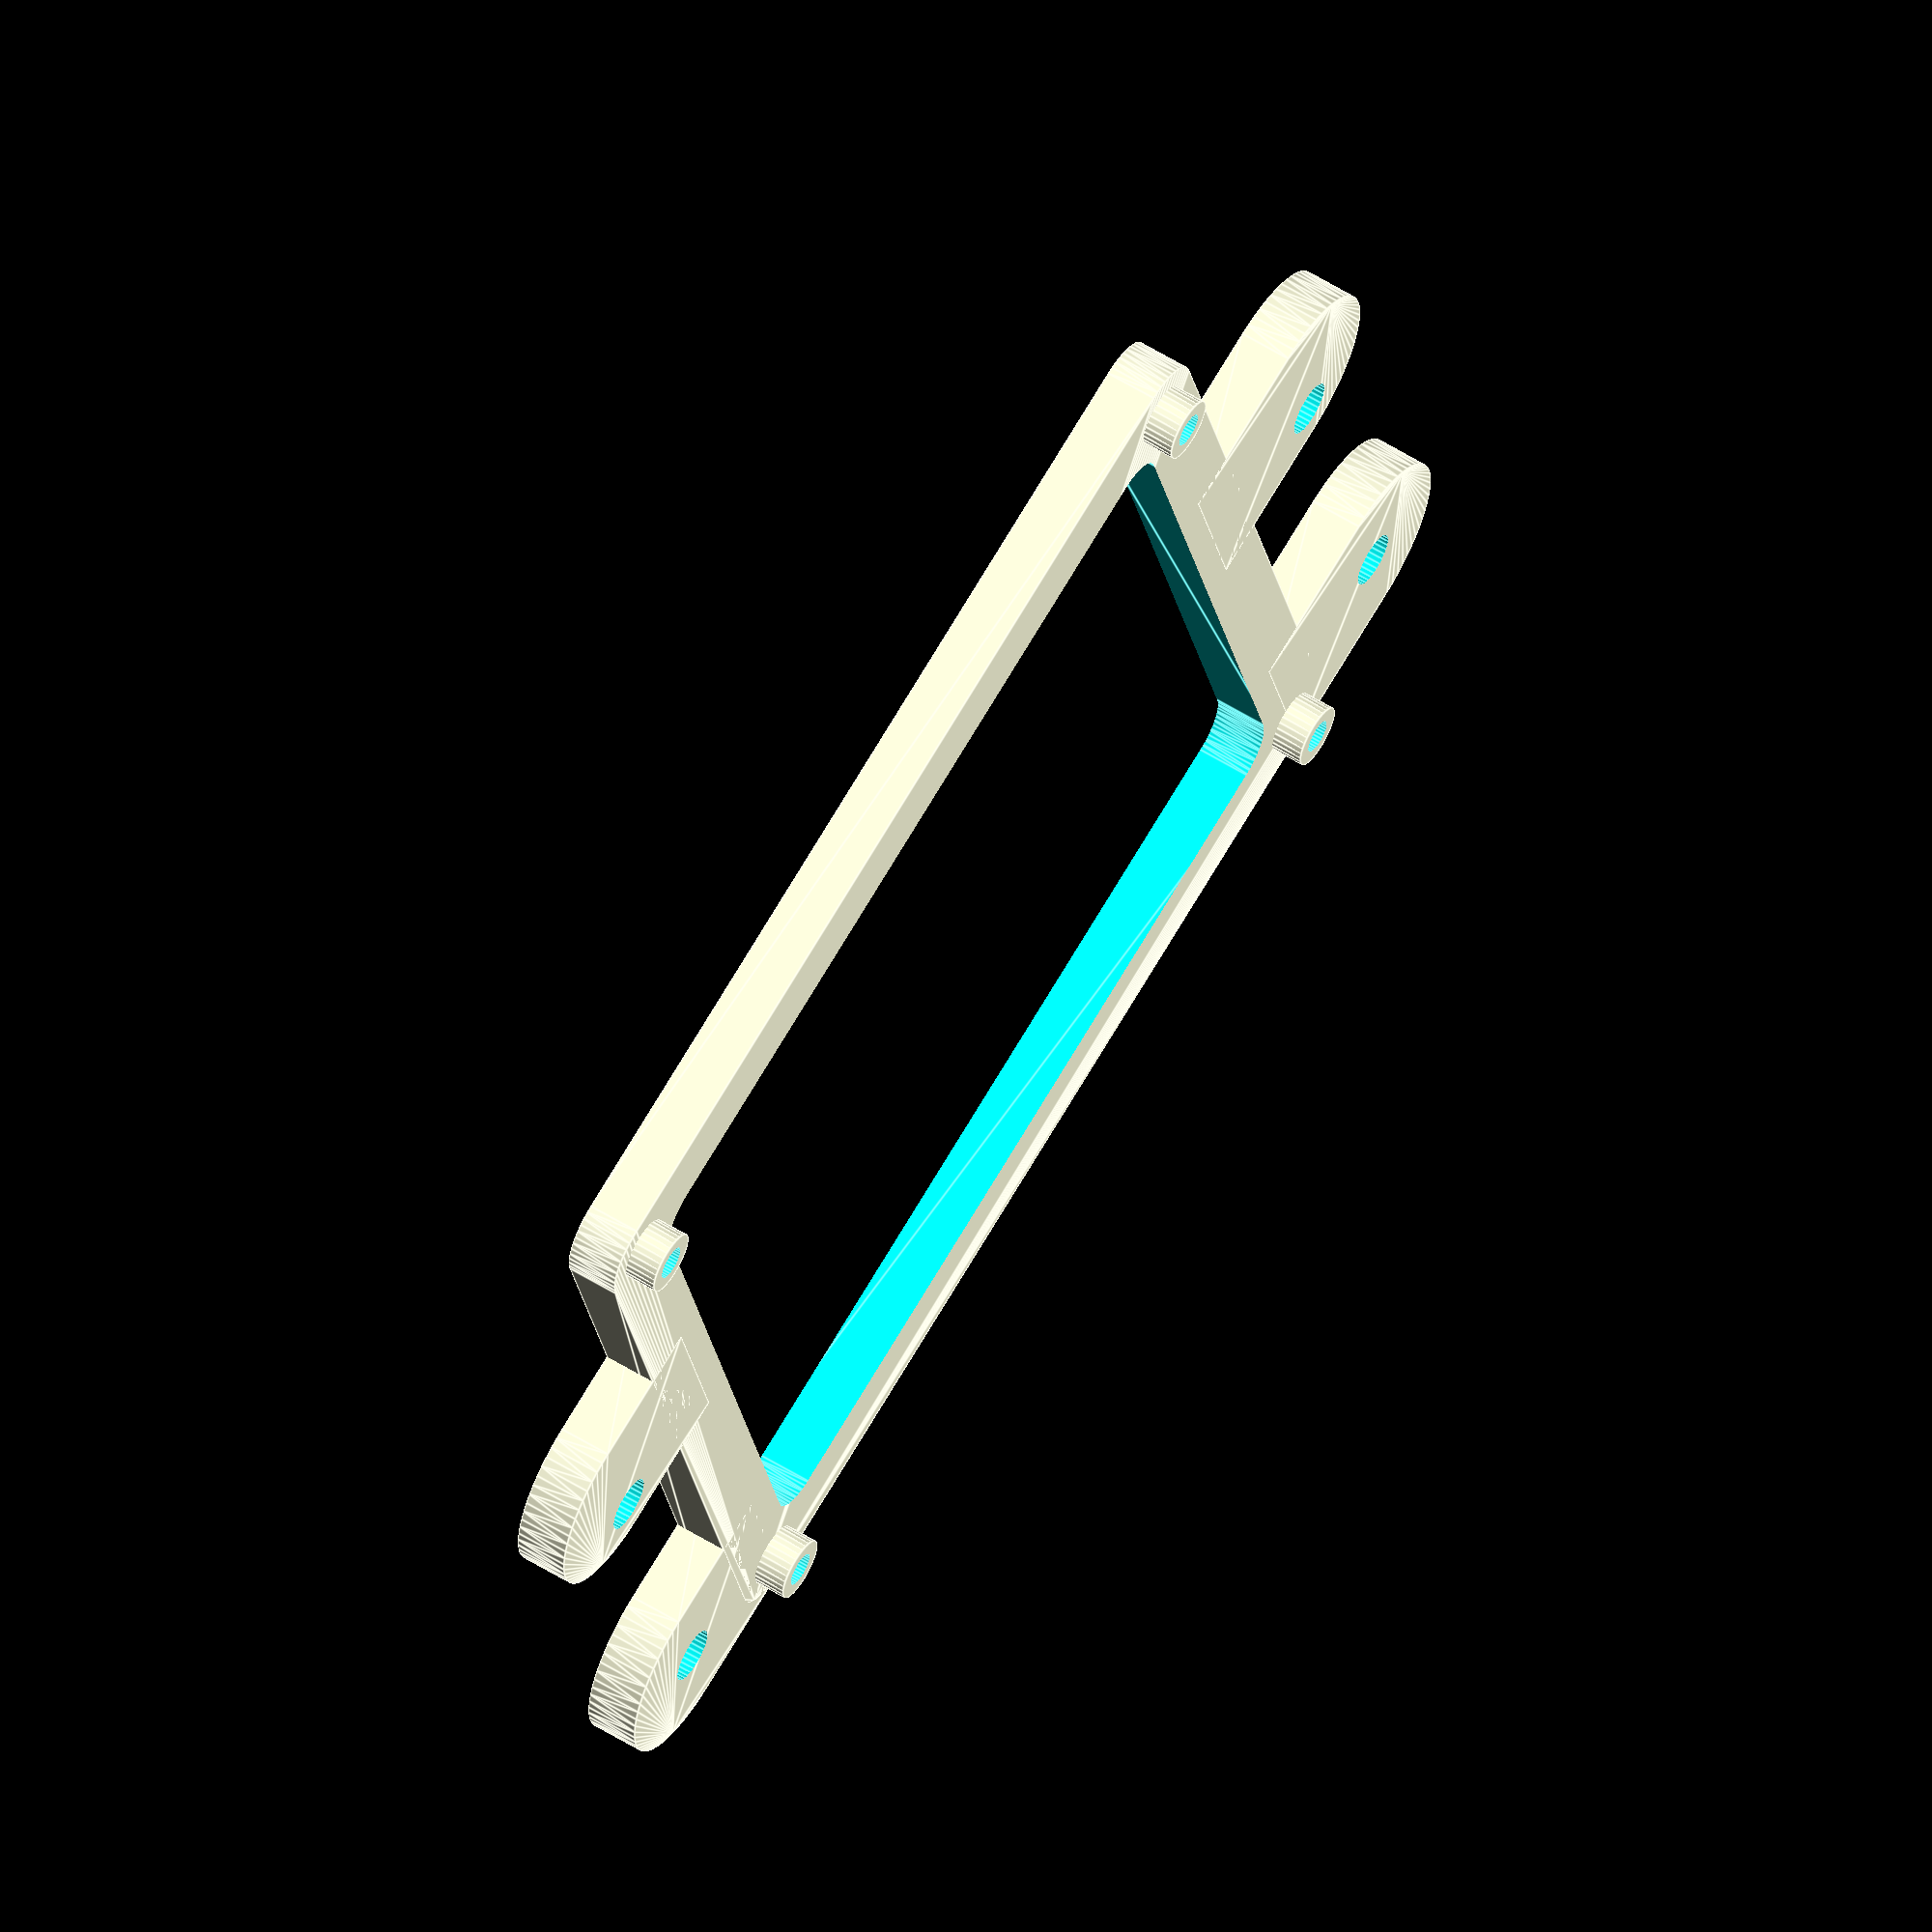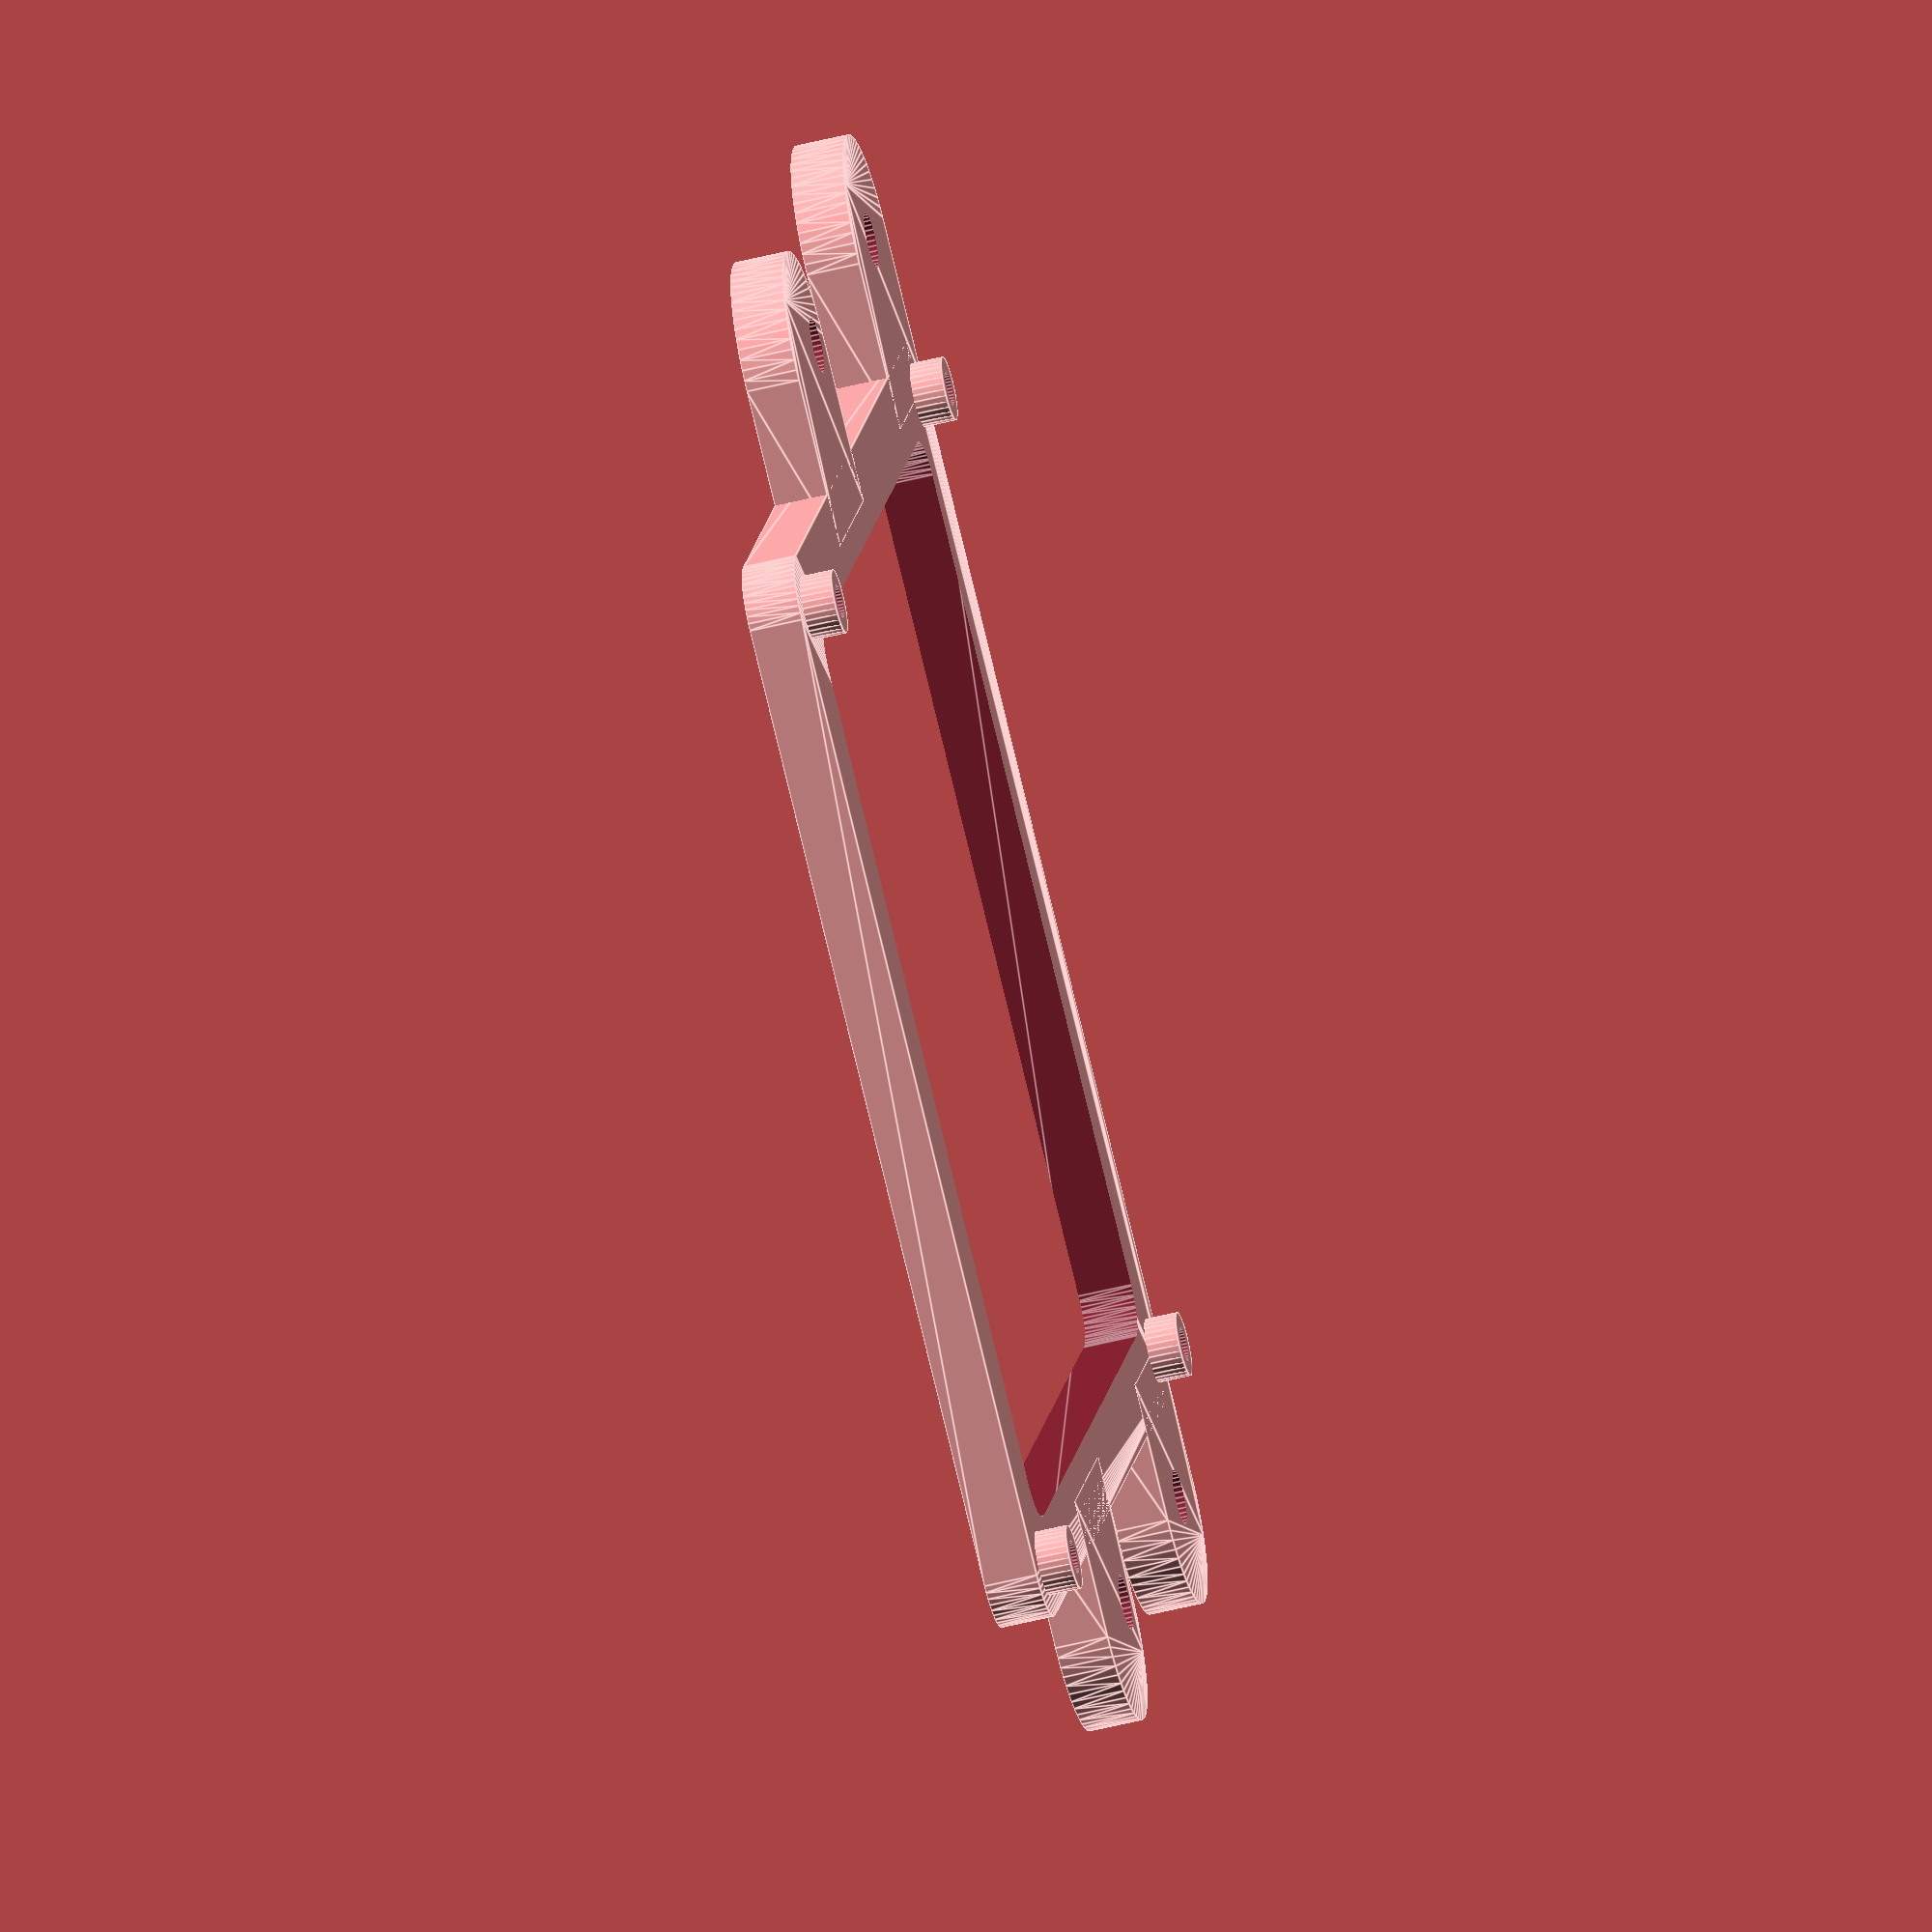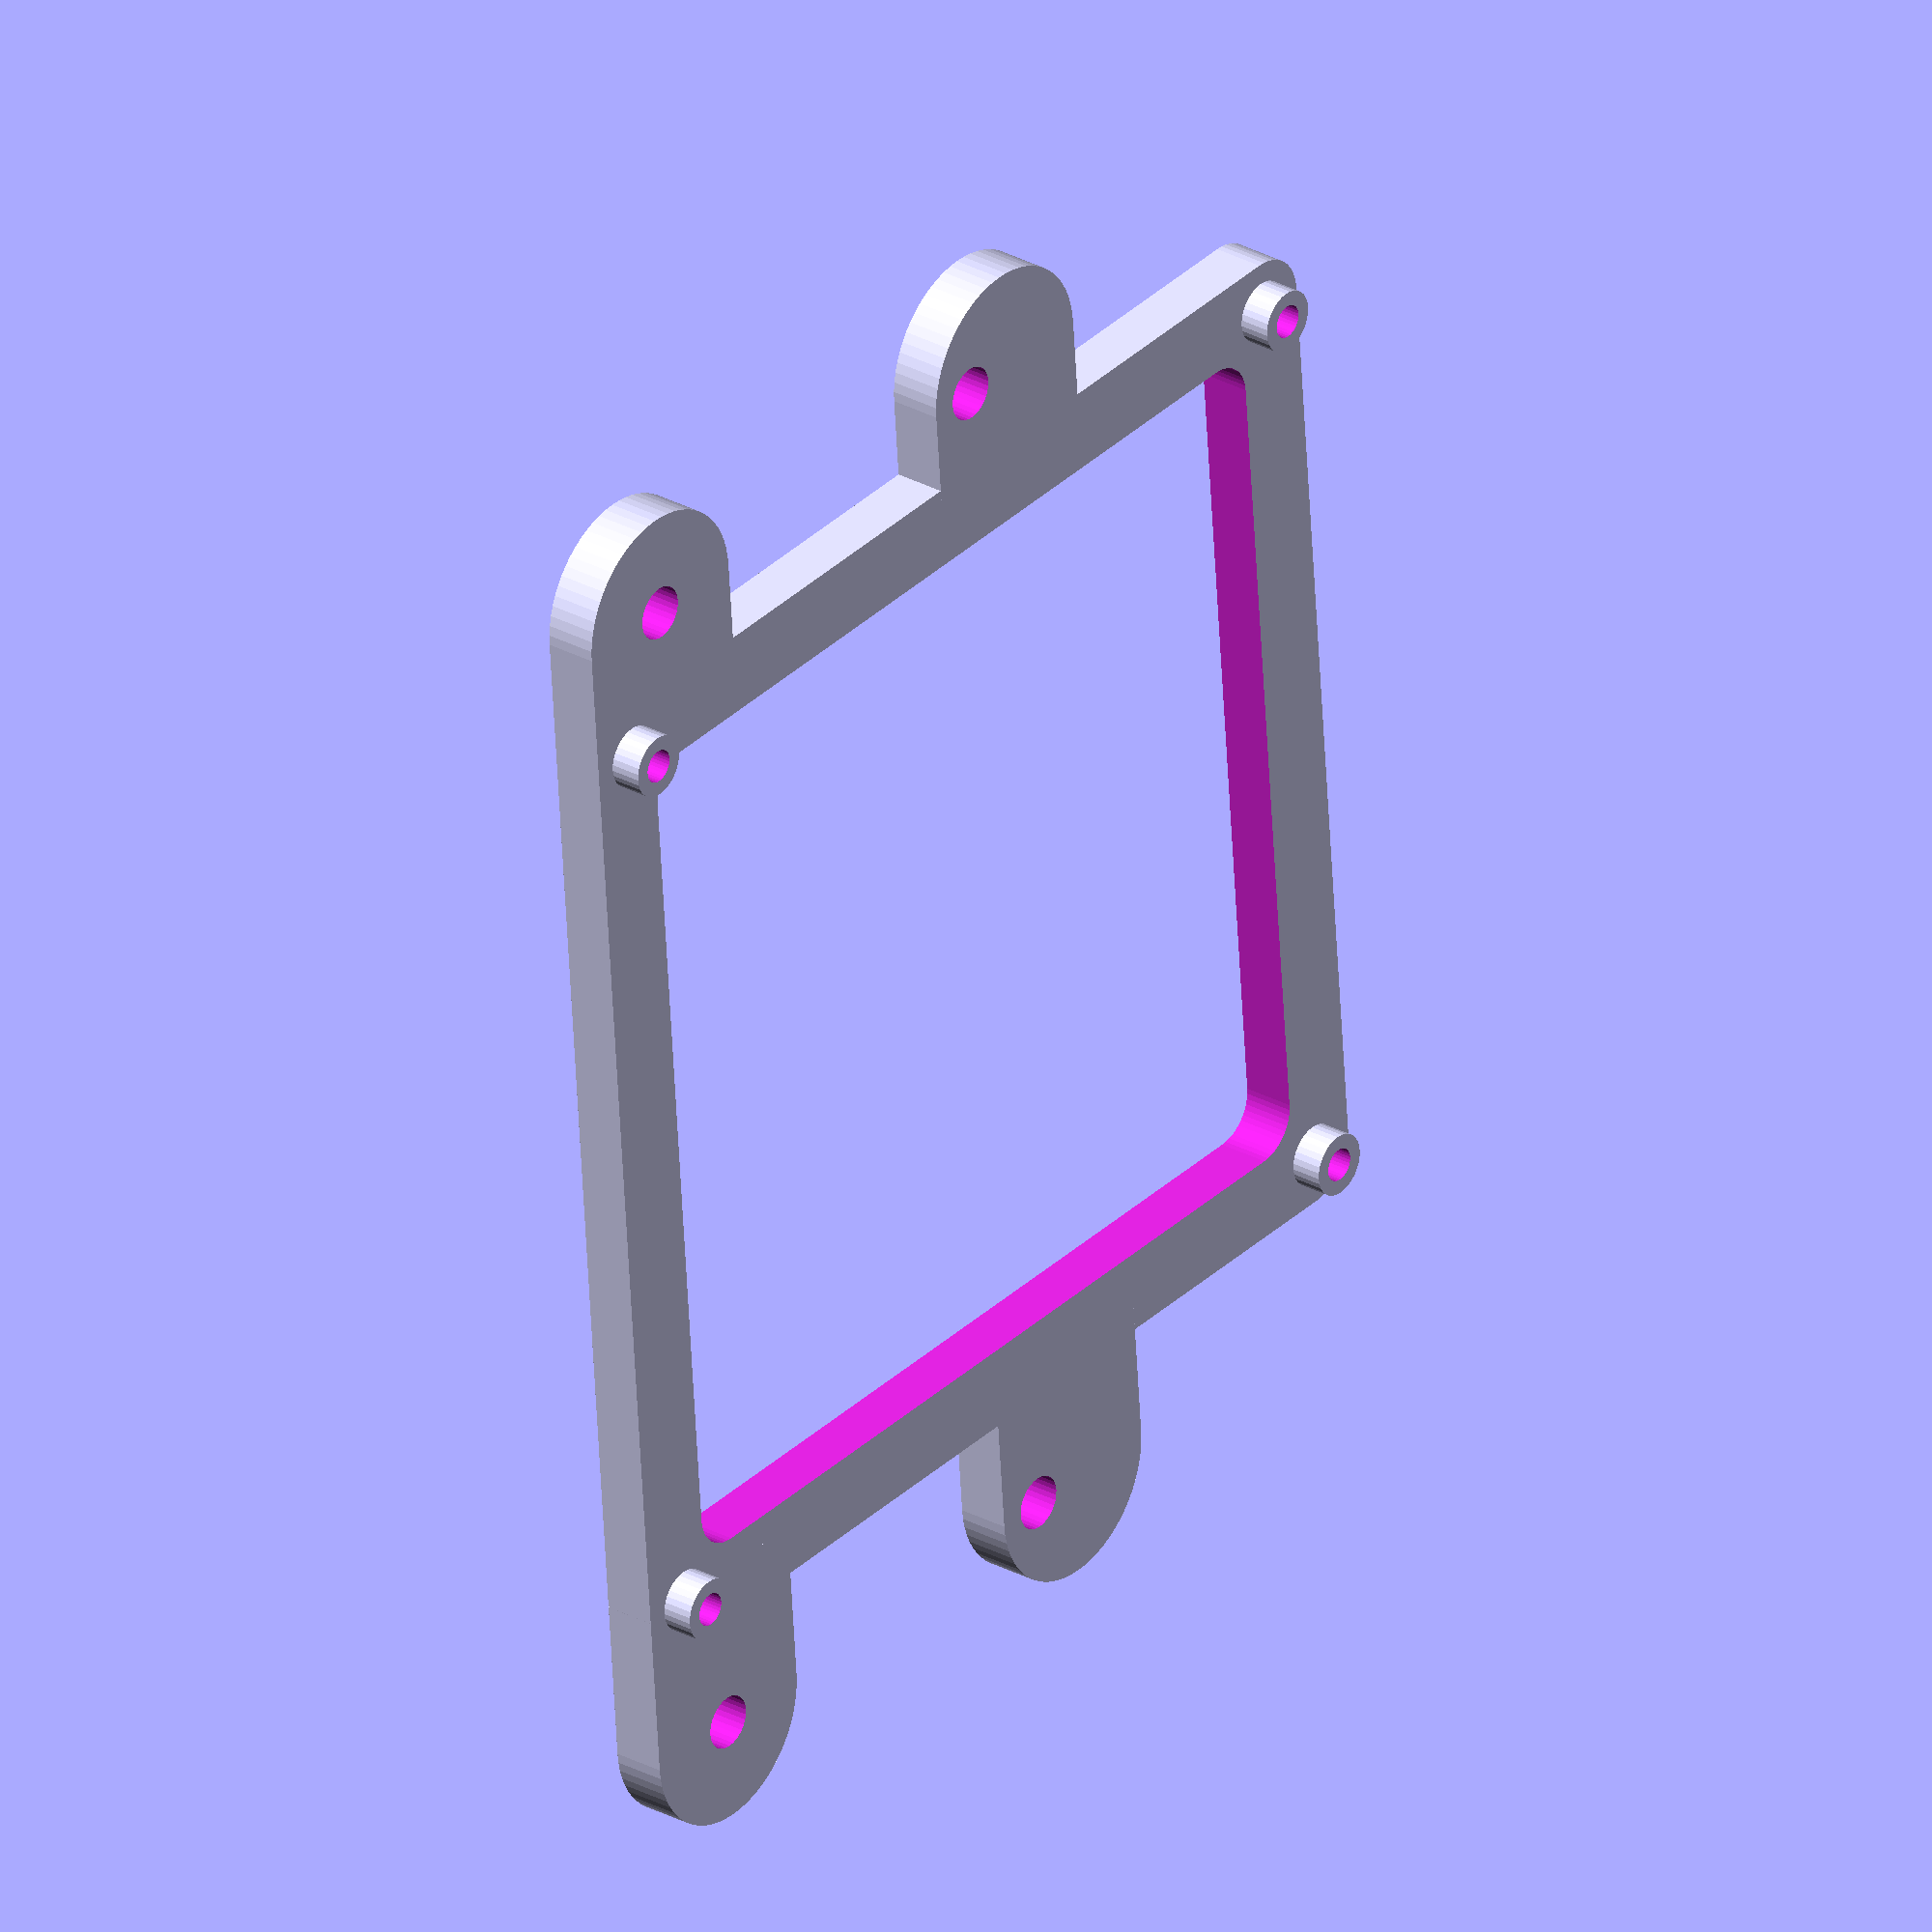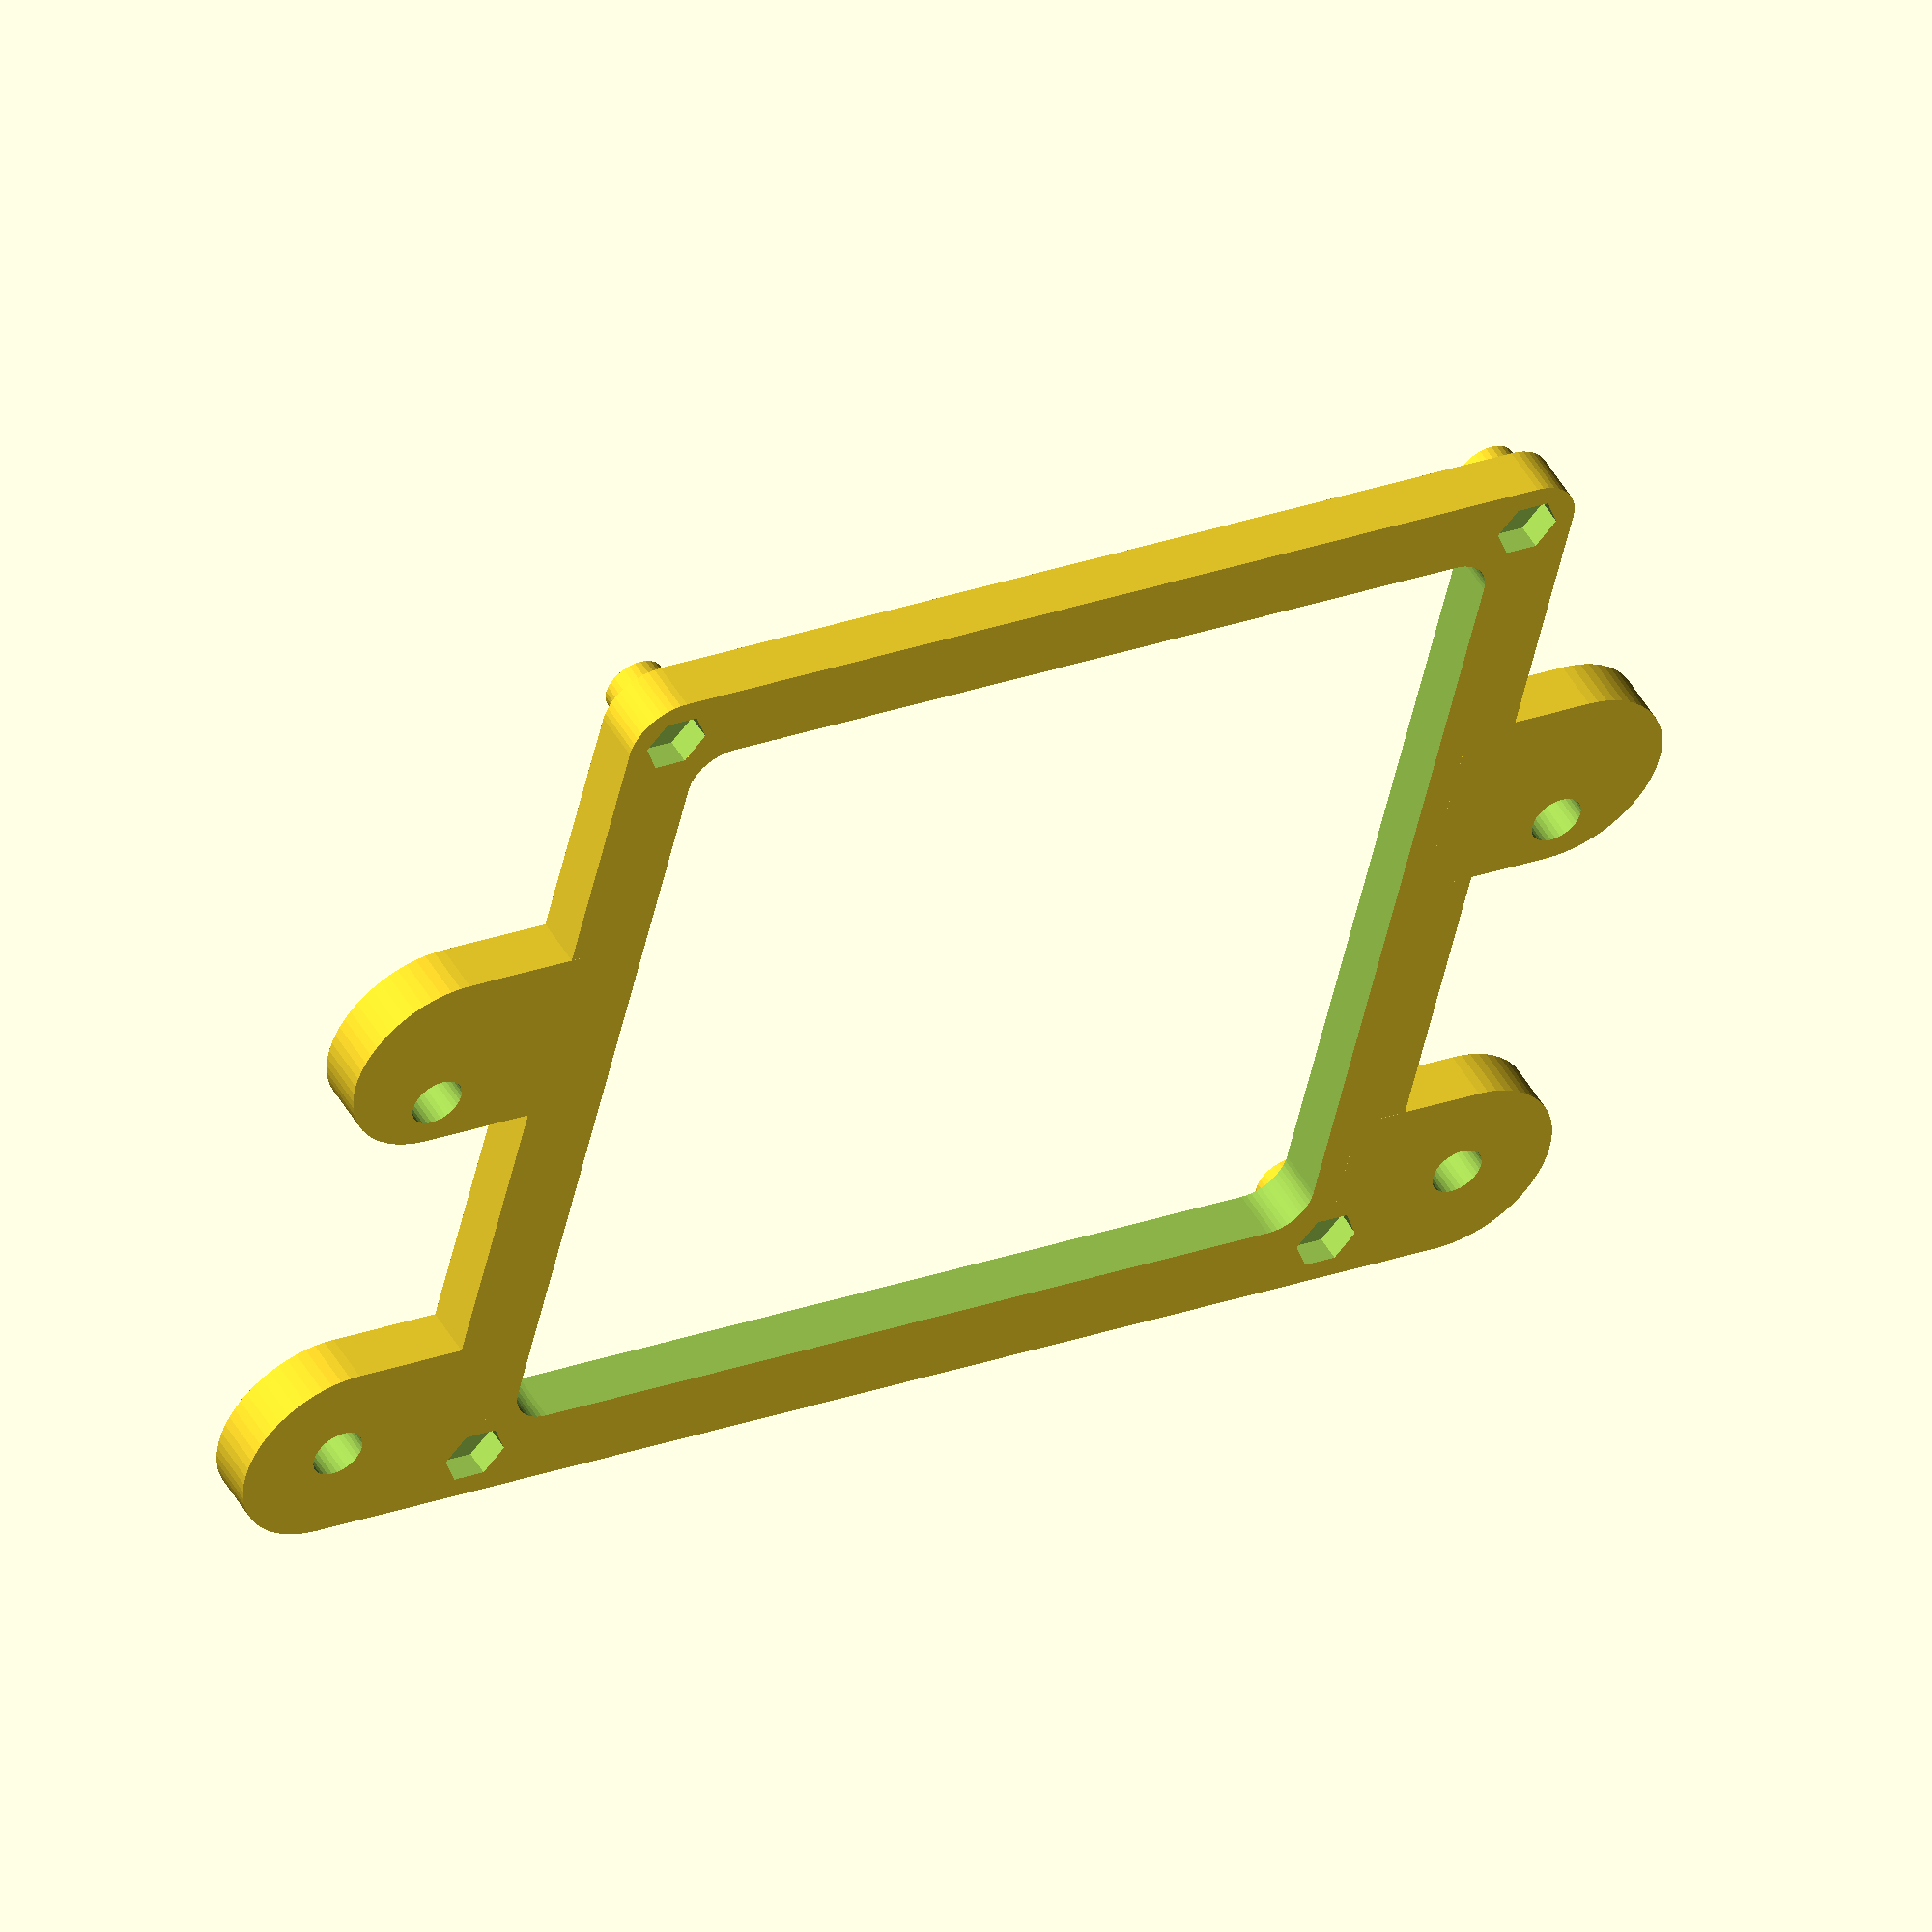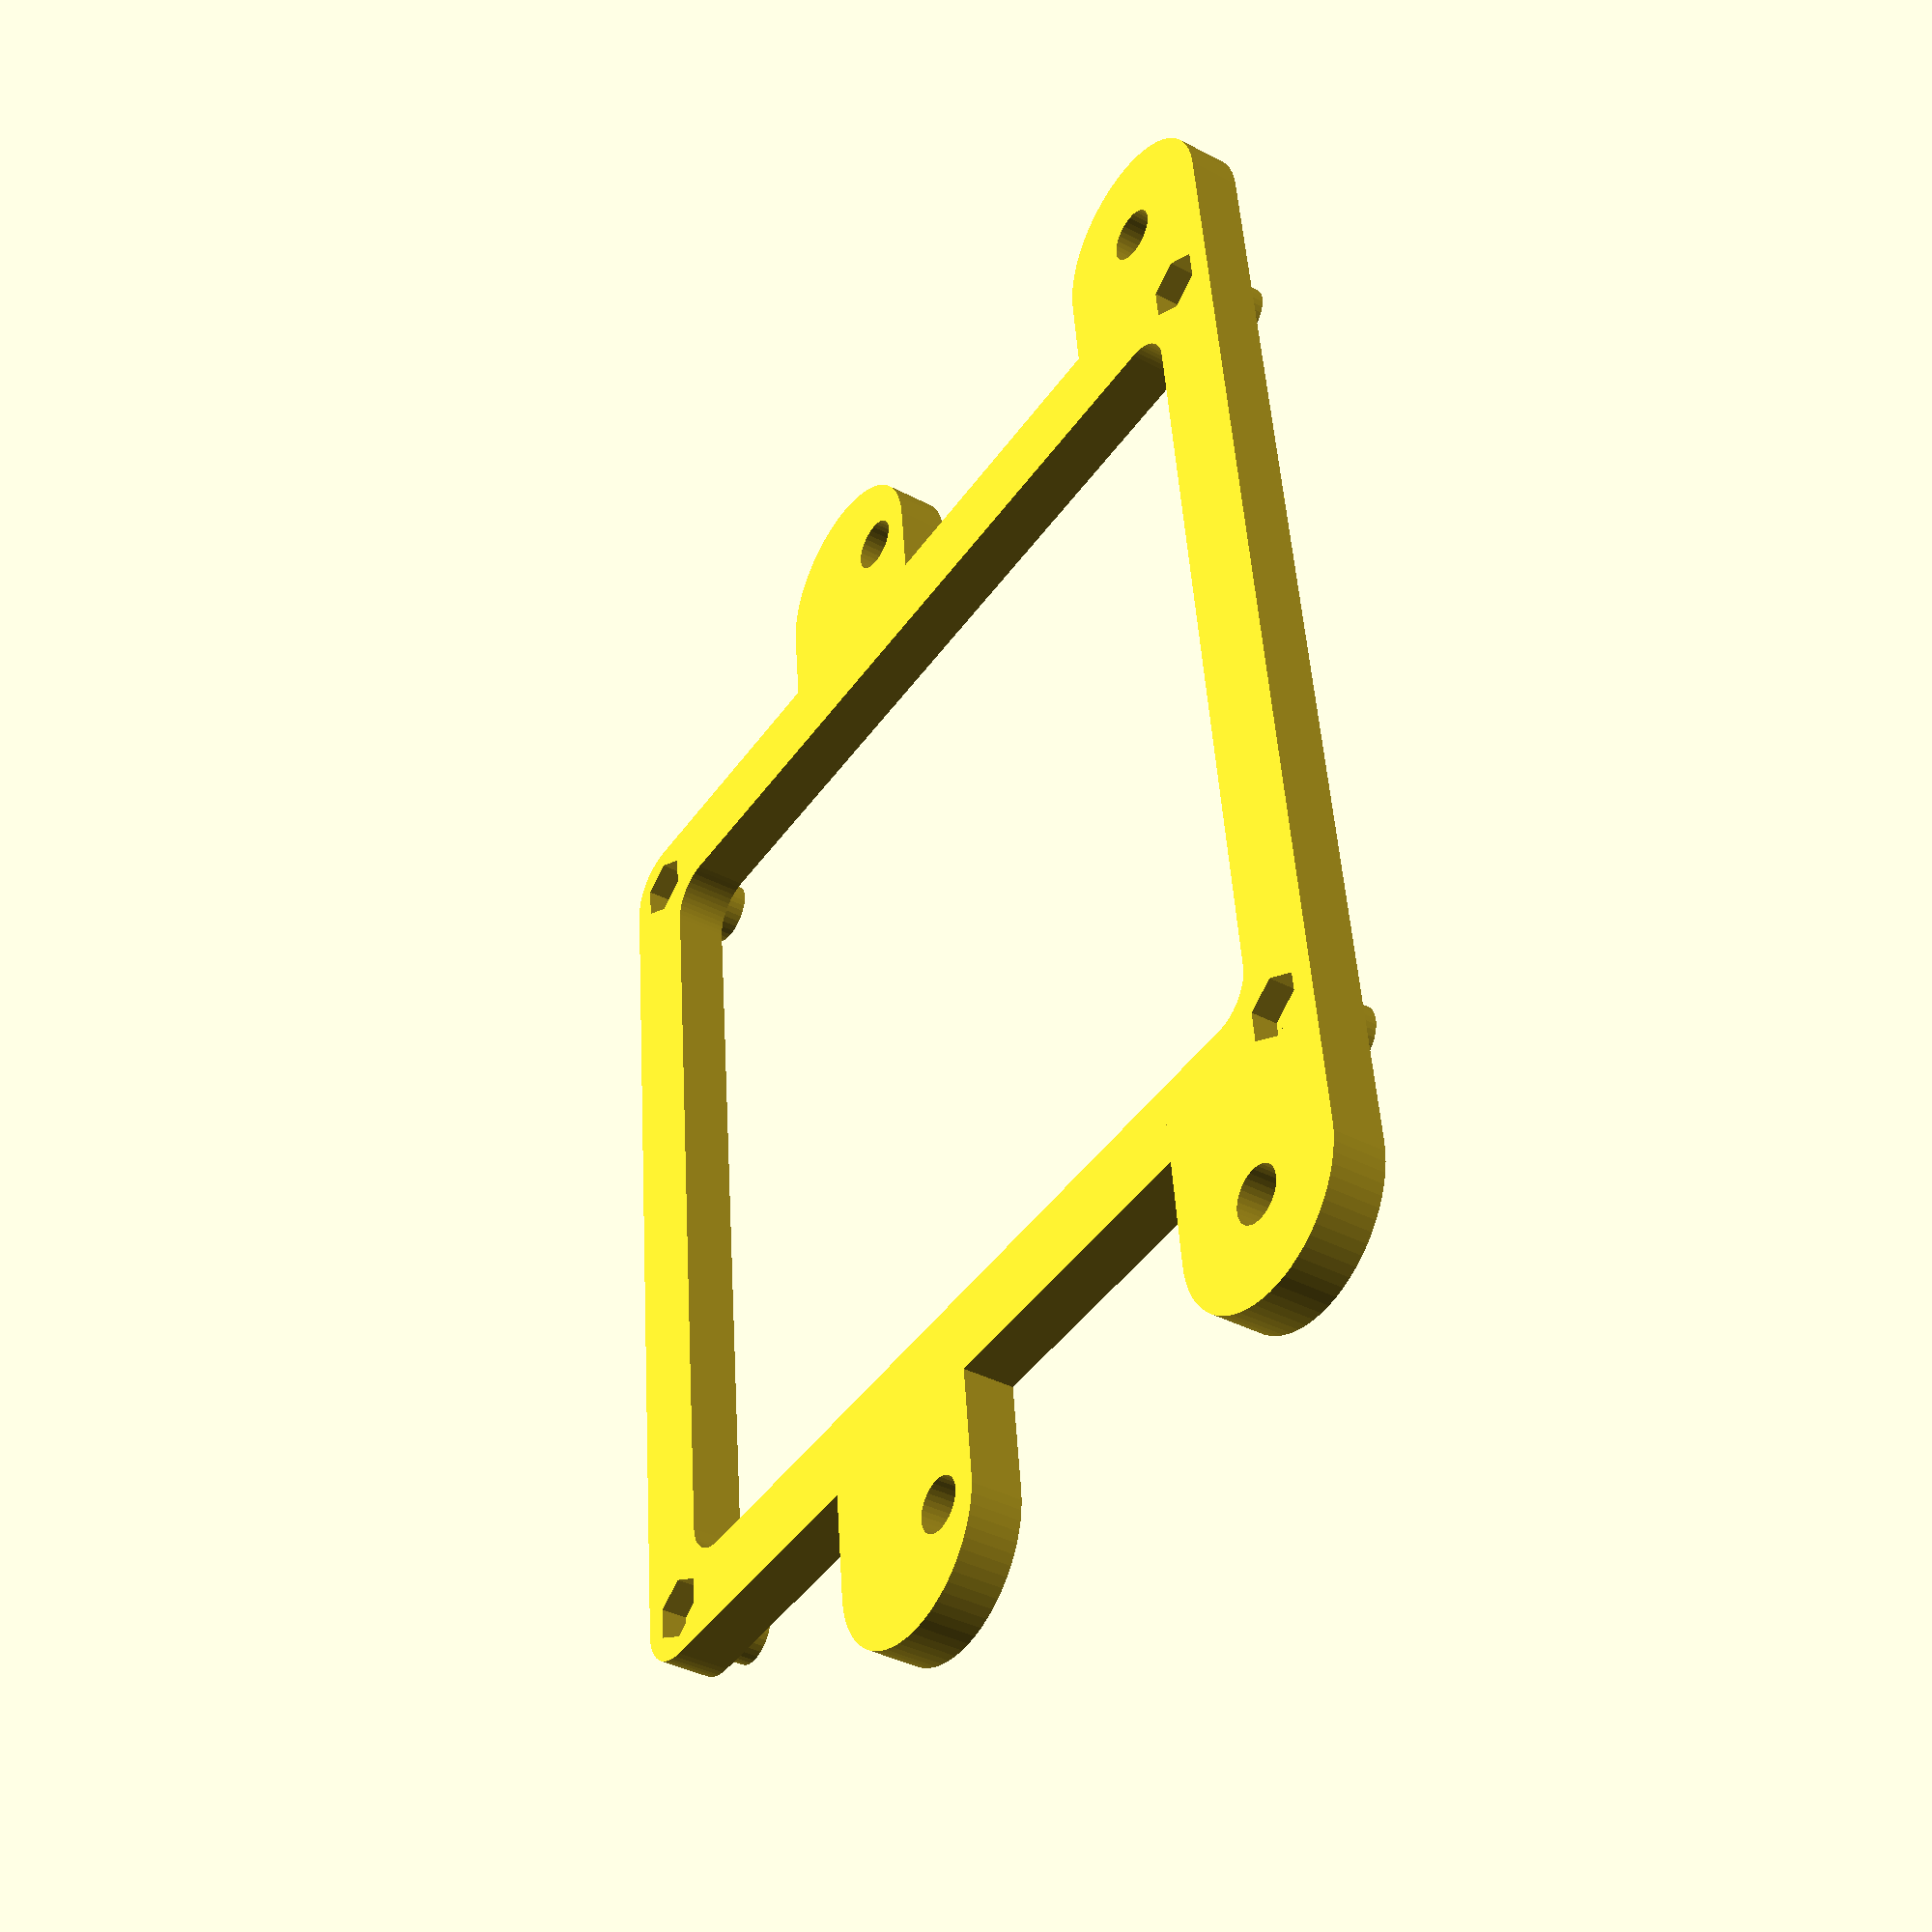
<openscad>
module raspi_mount() {
    difference() {
        union() {
            for(i=[0, 58]) {
                translate([i, 25, 2.5]) cube([10, 50, 5], center=true);
            }
            hull() {
                for(i=[0, 1]) {
                    translate([-13-27+i*(58+2*13+27), 0, 0]) cylinder(d=20, h=5, $fn=64);
                }
            }
            hull() {
                for(i=[0, 1]) {
                    translate([-13-27+i*(58+2*13+27), 50.4, 0]) cylinder(d=20, h=5, $fn=64);
                }
            }
            for(i=[0, 58]) {
                for(j=[0, 49]) {
                    translate([i, j, 0]) cylinder(d=6, h=8, $fn=32);
                }
            }
        }
        for(i=[0, 1]) {
            for(j=[0, 50.4]) {
                translate([-13-27+i*(58+2*13+27), j, -1]) cylinder(d=5.2, h=10, $fn=32);
            }
        }
        for(i=[0, 58]) {
            for(j=[0, 49]) {
                translate([i, j, 2.5+0.2]) cylinder(d=3.2, h=8, $fn=32);
                translate([i, j, -1]) cylinder(d=6.3, h=3.5, $fn=6);
            }
        }
    }
}
//raspi_mount();

module mks_mount() {
    difference() {
        union() {
            hull() {
                for(i=[0, 92]) {
                    for(j=[0, 92]) {
                        translate([i, j, 0]) cylinder(d=10, h=5, $fn=48);
                    }
                }
            }
            for(i=[0, 92]) {
                for(j=[0, 92]) {
                    translate([i, j, 0]) cylinder(d=6, h=8, $fn=32);
                }
            }
            for(i=[0, 1]) {
                for(j=[5, 55.4]) {
                    hull() {
                        translate([-13+i*121, j, 0]) cylinder(d=20, h=5, $fn=64);
                        translate([i*92, j, 2.5]) cube([0.1, 20, 5], center=true);
                    }
                }
            }
        }
        hull() {
            for(i=[7, 92-7]) {
                for(j=[7, 92-7]) {
                    translate([i, j, -1]) cylinder(d=8, h=7, $fn=48);
                }
            }
        }
        for(i=[0, 92]) {
            for(j=[0, 92]) {
                translate([i, j, -1]) cylinder(d=6.3, h=3.5, $fn=6);
                translate([i, j, 2.5+0.2]) cylinder(d=3.2, h=10, $fn=32);
            }
        }
        for(i=[0, 1]) {
            for(j=[5, 50.4]) {
                translate([-13+i*121, j, -1]) cylinder(d=5.2, h=7, $fn=32);
            }
        }
    }
}
mks_mount();
</openscad>
<views>
elev=299.9 azim=346.0 roll=302.2 proj=o view=edges
elev=233.3 azim=25.1 roll=255.0 proj=o view=edges
elev=151.2 azim=265.3 roll=230.9 proj=o view=wireframe
elev=130.0 azim=166.7 roll=29.1 proj=o view=wireframe
elev=218.7 azim=275.9 roll=303.6 proj=p view=solid
</views>
